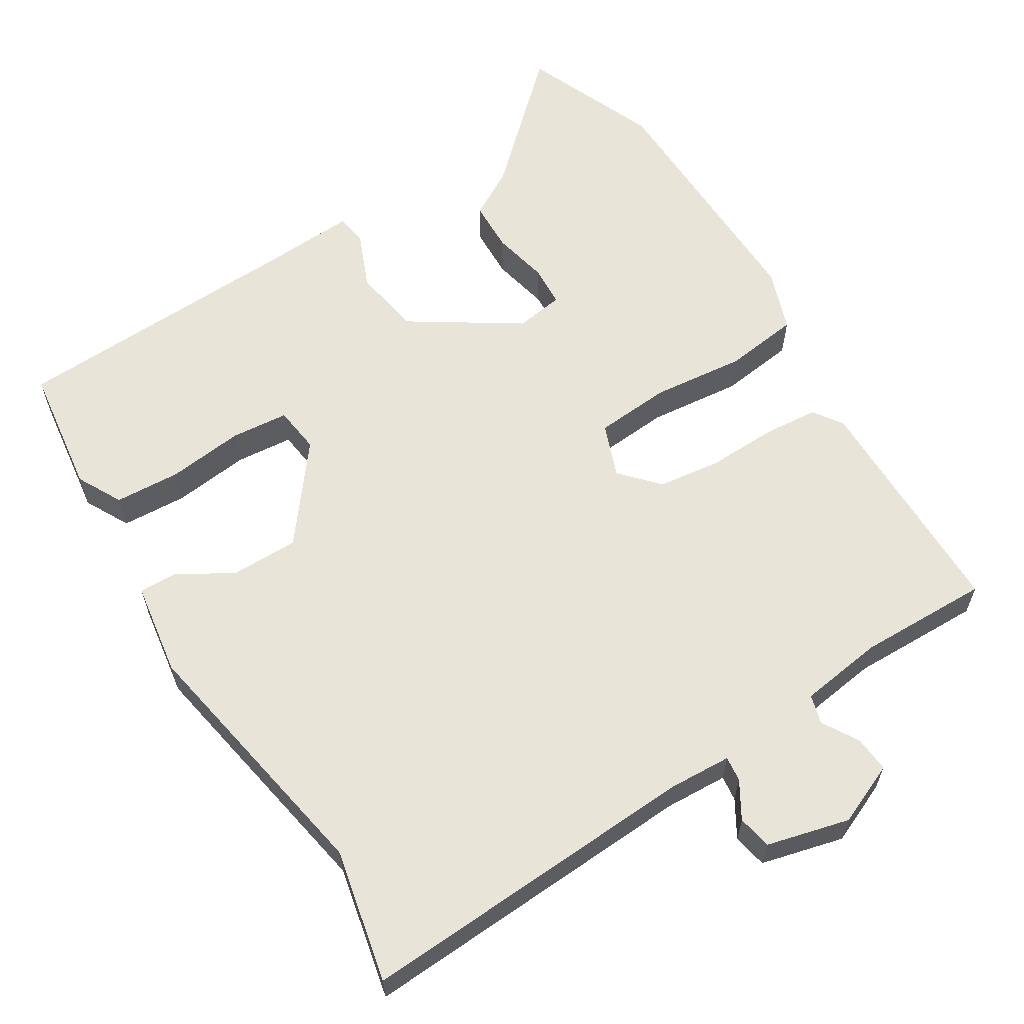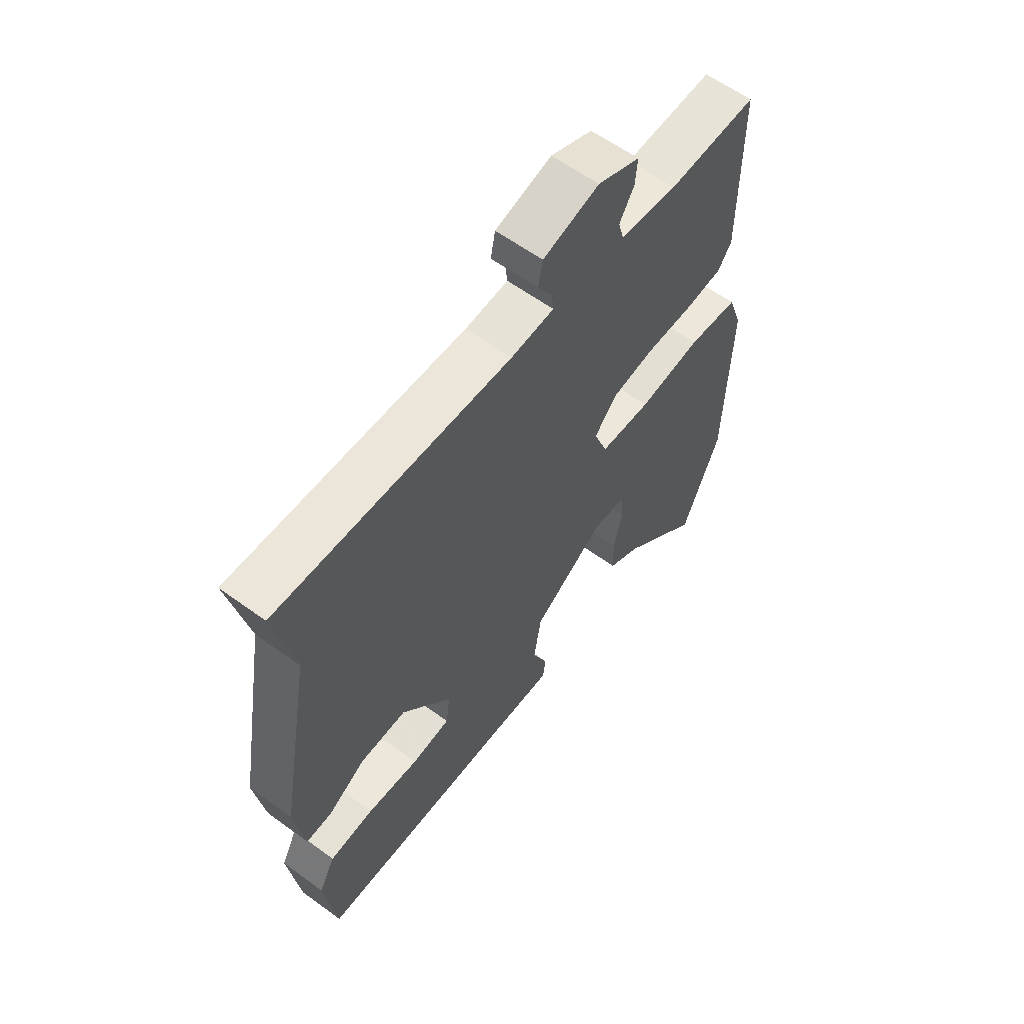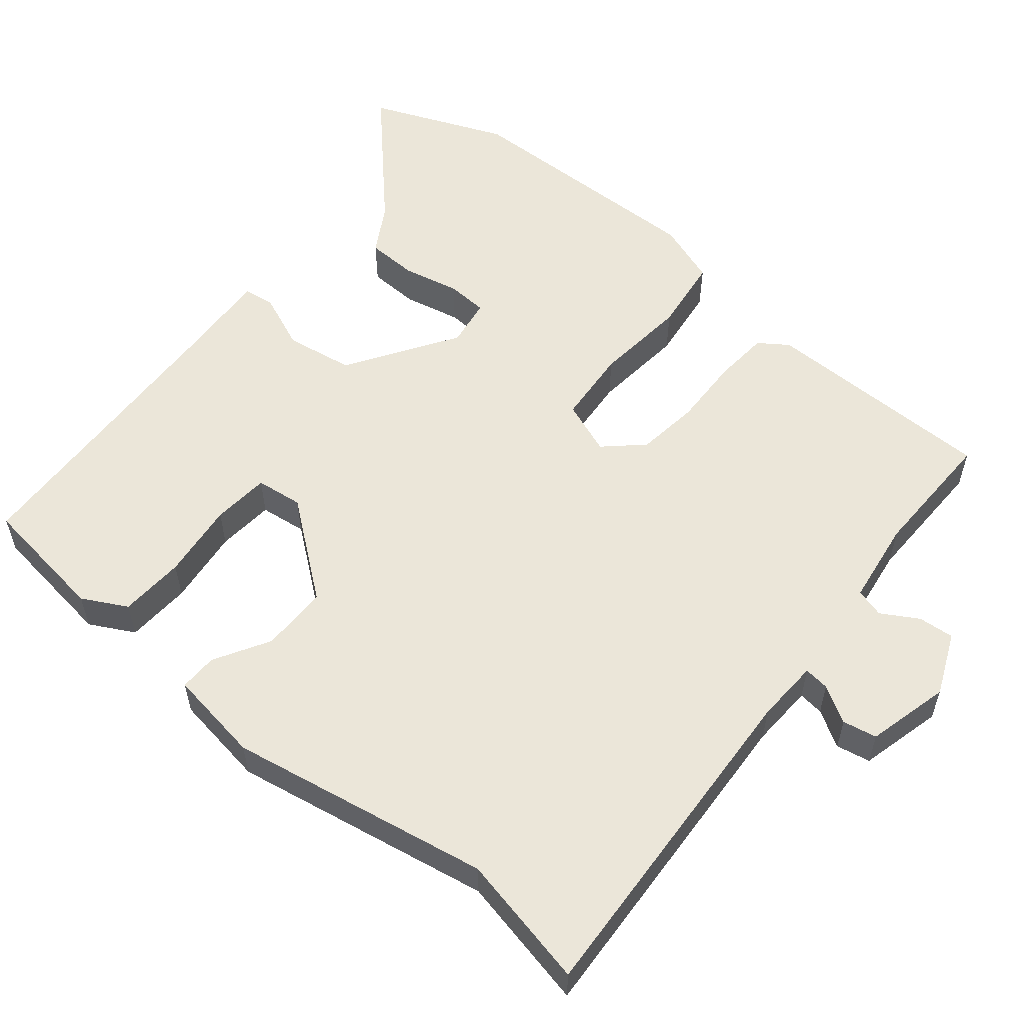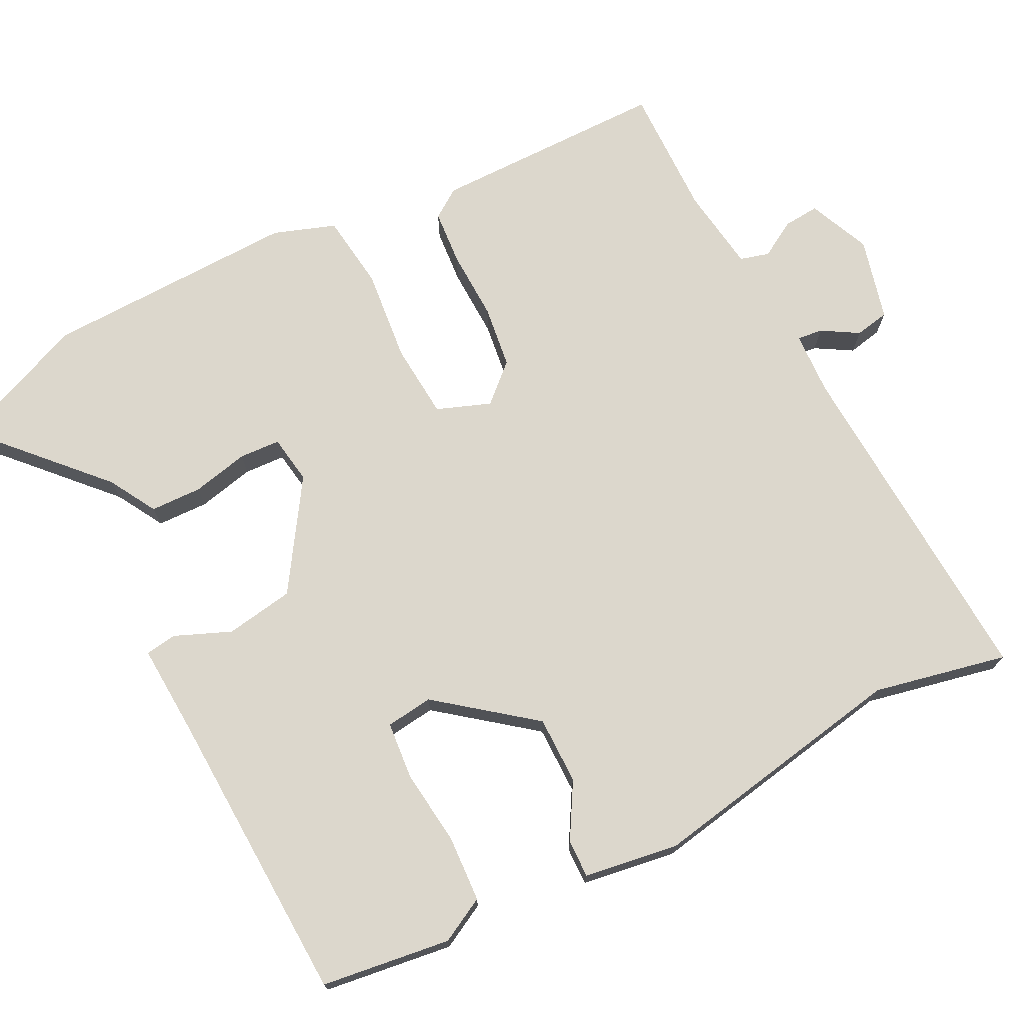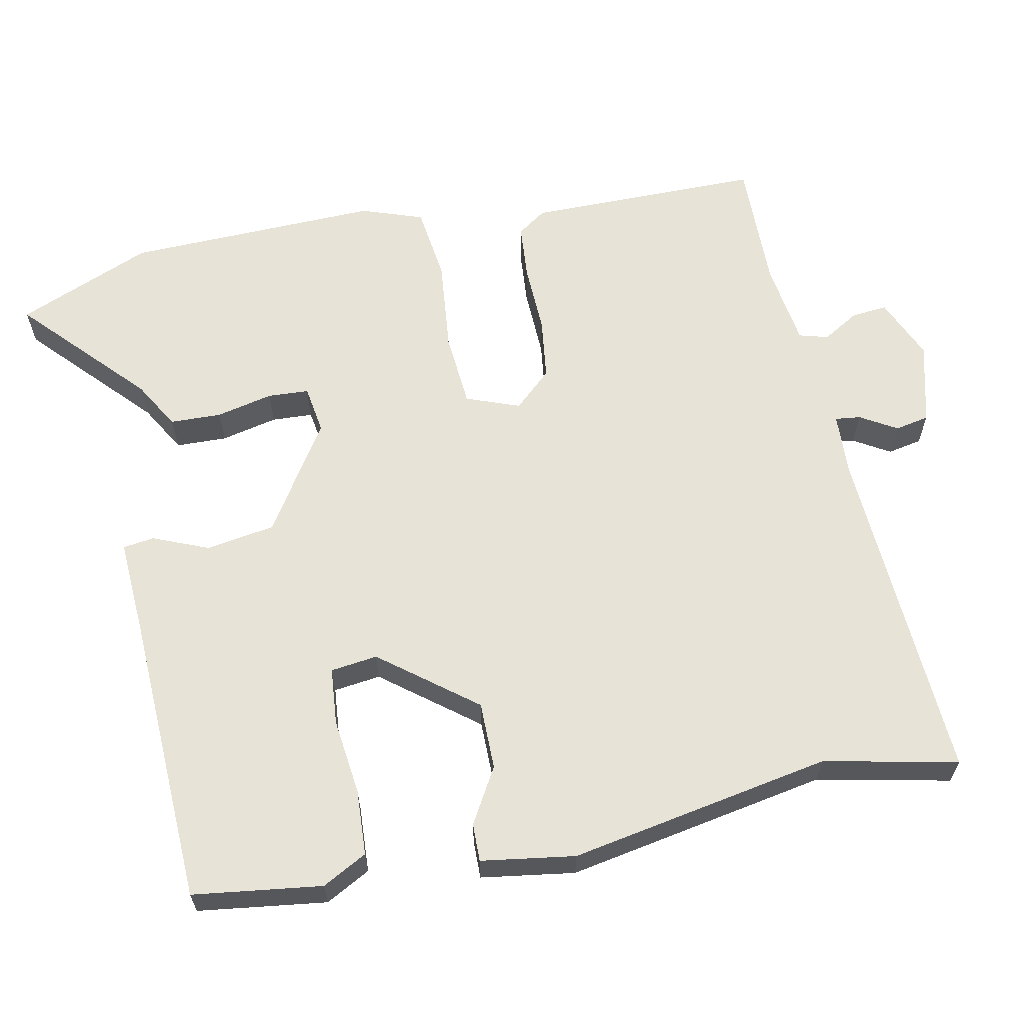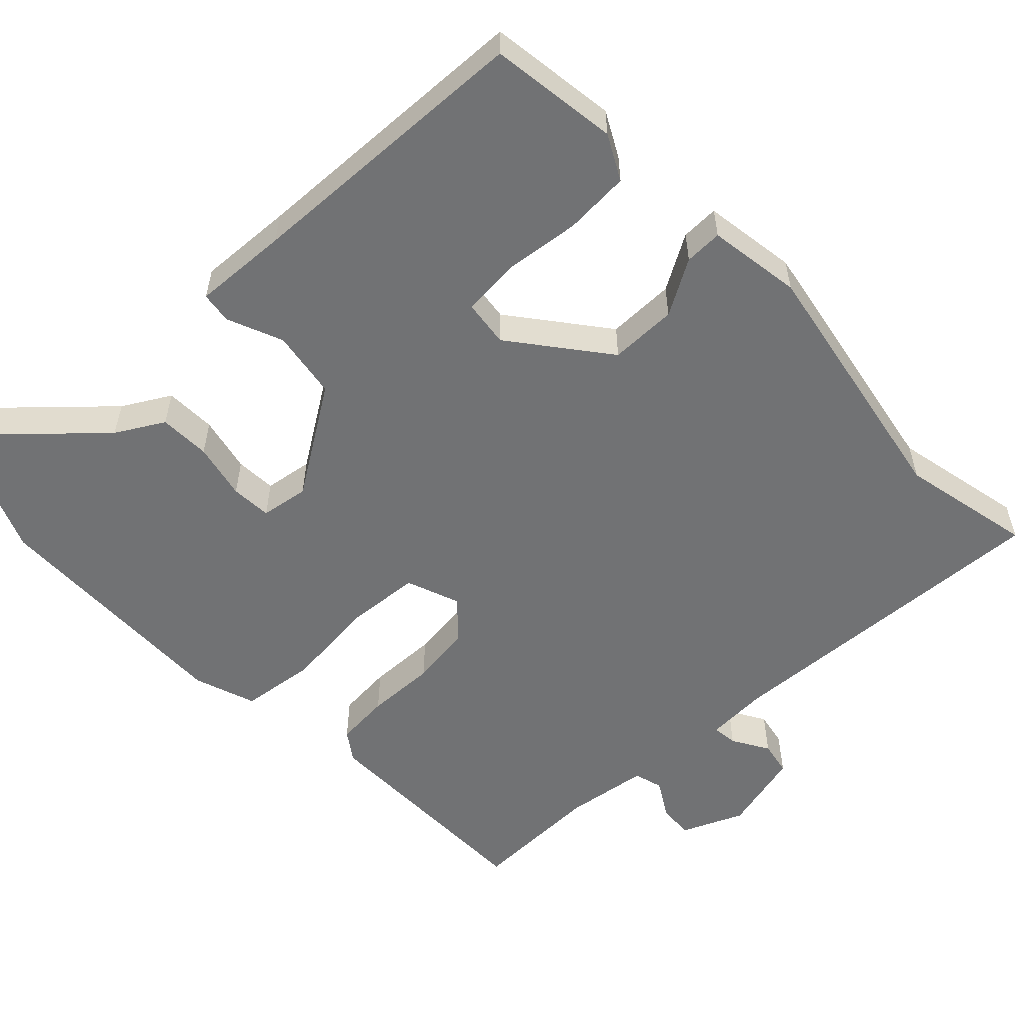
<metadata>
{"format":"obj","ext":"obj","renderer":"f3d","projection":"perspective","resolution":1024,"background":"white","views":[{"elev":61.3,"azim":-31.7,"up":"+Y"},{"elev":60.5,"azim":-53.3,"up":"+Z"},{"elev":56.5,"azim":-50.5,"up":"+Y"},{"elev":72.8,"azim":-116.9,"up":"+Y"},{"elev":62.7,"azim":-101.5,"up":"+Y"},{"elev":-55.5,"azim":-136.2,"up":"+Y"}]}
</metadata>
<code>
v 0.525 0.07 -0.44
v 0.45 0.07 -0.621
v 0.289 0.07 -0.471
v 0.225 0.07 -0.434
v 0.223 0.07 -0.365
v 0.24 0.07 -0.289
v 0.237 0.07 -0.234
v 0.172 0.07 -0.224
v 0.027 0.07 -0.318
v 0.012 0.07 -0.41
v 0.043 0.07 -0.485
v 0.037 0.07 -0.527
v -0.091 0.07 -0.52
v -0.484 0.07 -0.504
v -0.507 0.07 -0.331
v -0.475 0.07 -0.271
v -0.387 0.07 -0.266
v -0.284 0.07 -0.278
v -0.207 0.07 -0.271
v -0.199 0.07 -0.208
v -0.298 0.07 -0.081
v -0.389 0.07 -0.081
v -0.463 0.07 -0.124
v -0.514 0.07 -0.125
v -0.533 0.07 0.001
v -0.469 0.07 0.353
v -0.507 0.07 0.532
v -0.047 0.07 0.506
v 0.038 0.07 0.51
v 0.034 0.07 0.544
v 0.005 0.07 0.593
v 0.014 0.07 0.639
v 0.125 0.07 0.667
v 0.208 0.07 0.631
v 0.204 0.07 0.583
v 0.175 0.07 0.534
v 0.186 0.07 0.495
v 0.299 0.07 0.479
v 0.475 0.07 0.482
v 0.476 0.07 0.167
v 0.449 0.07 0.128
v 0.375 0.07 0.122
v 0.281 0.07 0.125
v 0.197 0.07 0.114
v 0.151 0.07 0.064
v 0.178 0.07 -0.008
v 0.279 0.07 -0.016
v 0.404 0.07 -0.003
v 0.505 0.07 -0.016
v 0.534 0.07 -0.099
v 0.525 0 -0.44
v 0.45 0 -0.621
v 0.289 0 -0.471
v 0.225 0 -0.434
v 0.223 0 -0.365
v 0.24 0 -0.289
v 0.237 0 -0.234
v 0.172 0 -0.224
v 0.027 0 -0.318
v 0.012 0 -0.41
v 0.043 0 -0.485
v 0.037 0 -0.527
v -0.091 0 -0.52
v -0.484 0 -0.504
v -0.507 0 -0.331
v -0.475 0 -0.271
v -0.387 0 -0.266
v -0.284 0 -0.278
v -0.207 0 -0.271
v -0.199 0 -0.208
v -0.298 0 -0.081
v -0.389 0 -0.081
v -0.463 0 -0.124
v -0.514 0 -0.125
v -0.533 0 0.001
v -0.469 0 0.353
v -0.507 0 0.532
v -0.047 0 0.506
v 0.038 0 0.51
v 0.034 0 0.544
v 0.005 0 0.593
v 0.014 0 0.639
v 0.125 0 0.667
v 0.208 0 0.631
v 0.204 0 0.583
v 0.175 0 0.534
v 0.186 0 0.495
v 0.299 0 0.479
v 0.475 0 0.482
v 0.476 0 0.167
v 0.449 0 0.128
v 0.375 0 0.122
v 0.281 0 0.125
v 0.197 0 0.114
v 0.151 0 0.064
v 0.178 0 -0.008
v 0.279 0 -0.016
v 0.404 0 -0.003
v 0.505 0 -0.016
v 0.534 0 -0.099
f 47 48 49 50
f 46 47 50 1
f 40 41 42 43
f 38 39 40 43
f 37 38 43 44
f 36 37 44 45
f 34 35 36
f 33 34 36
f 30 31 32 33
f 29 30 33 36
f 26 27 28
f 26 28 29
f 22 23 24 25
f 21 22 25 26
f 20 21 26 29
f 15 16 17 18
f 13 14 15 18
f 13 18 19
f 10 11 12 13
f 9 10 13 19
f 8 9 19 20
f 3 4 5 6
f 3 6 7
f 2 3 7
f 46 1 2 7
f 45 46 7 8
f 20 29 36 45
f 8 20 45
f 100 99 98 97
f 51 100 97 96
f 93 92 91 90
f 93 90 89 88
f 94 93 88 87
f 95 94 87 86
f 86 85 84
f 86 84 83
f 83 82 81 80
f 86 83 80 79
f 78 77 76
f 79 78 76
f 75 74 73 72
f 76 75 72 71
f 79 76 71 70
f 68 67 66 65
f 68 65 64 63
f 69 68 63
f 63 62 61 60
f 69 63 60 59
f 70 69 59 58
f 56 55 54 53
f 57 56 53
f 57 53 52
f 57 52 51 96
f 58 57 96 95
f 95 86 79 70
f 95 70 58
f 1 51 52 2
f 2 52 53 3
f 3 53 54 4
f 4 54 55 5
f 5 55 56 6
f 6 56 57 7
f 7 57 58 8
f 8 58 59 9
f 9 59 60 10
f 10 60 61 11
f 11 61 62 12
f 12 62 63 13
f 13 63 64 14
f 14 64 65 15
f 15 65 66 16
f 16 66 67 17
f 17 67 68 18
f 18 68 69 19
f 19 69 70 20
f 20 70 71 21
f 21 71 72 22
f 22 72 73 23
f 23 73 74 24
f 24 74 75 25
f 25 75 76 26
f 26 76 77 27
f 27 77 78 28
f 28 78 79 29
f 29 79 80 30
f 30 80 81 31
f 31 81 82 32
f 32 82 83 33
f 33 83 84 34
f 34 84 85 35
f 35 85 86 36
f 36 86 87 37
f 37 87 88 38
f 38 88 89 39
f 39 89 90 40
f 40 90 91 41
f 41 91 92 42
f 42 92 93 43
f 43 93 94 44
f 44 94 95 45
f 45 95 96 46
f 46 96 97 47
f 47 97 98 48
f 48 98 99 49
f 49 99 100 50
f 50 100 51 1

</code>
